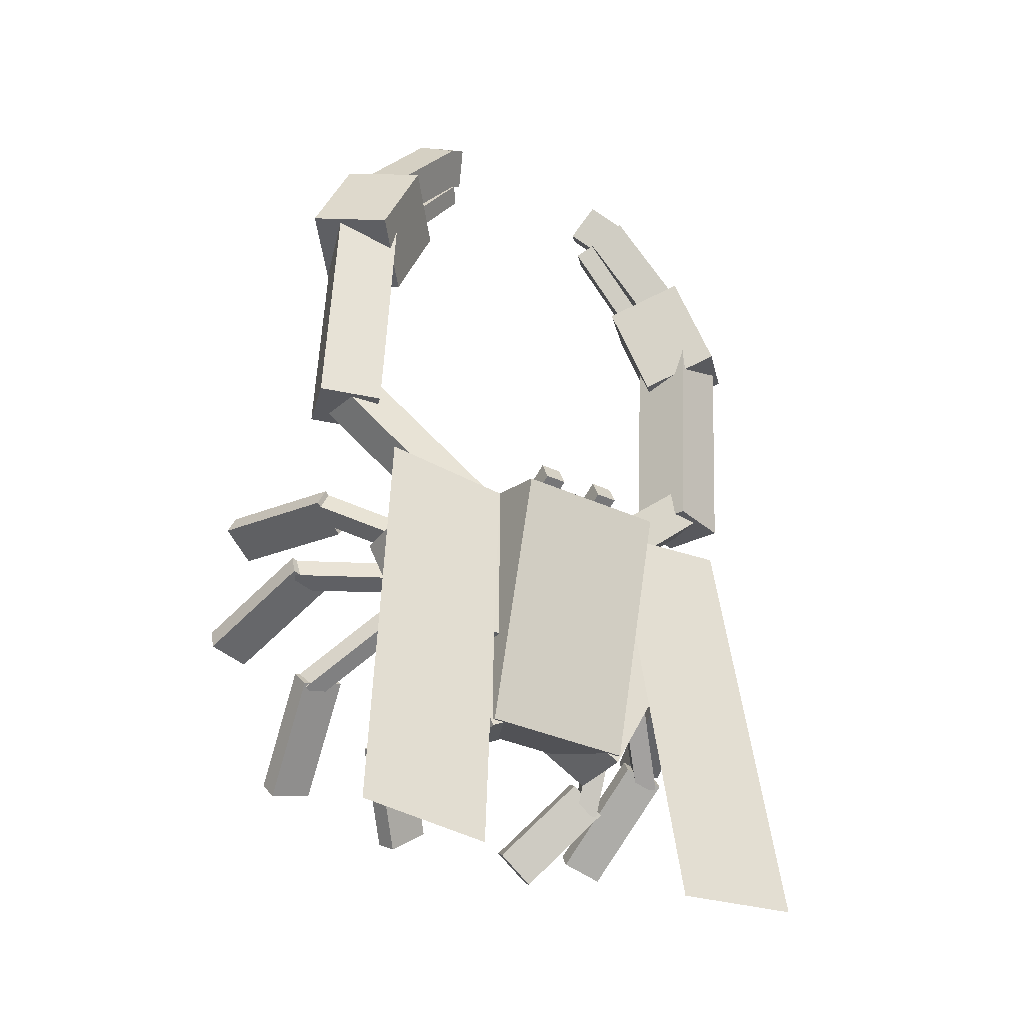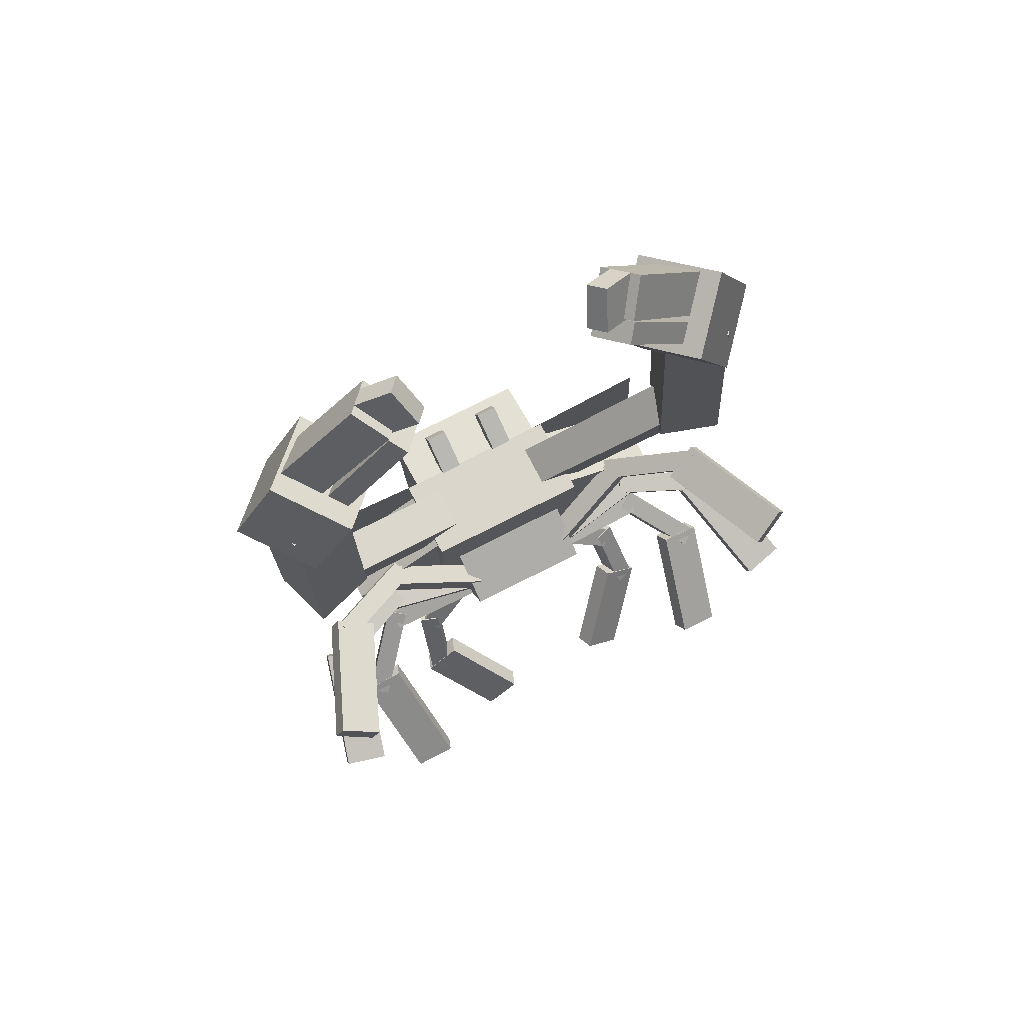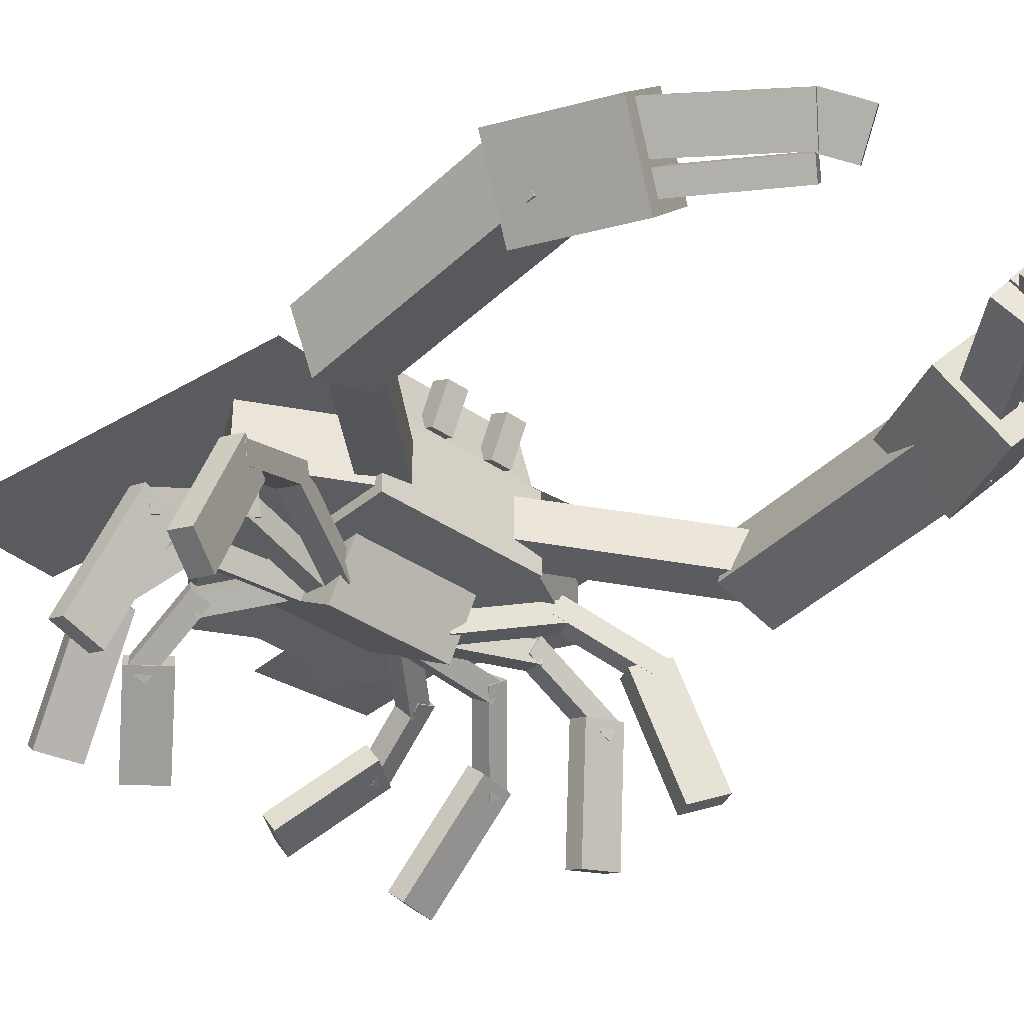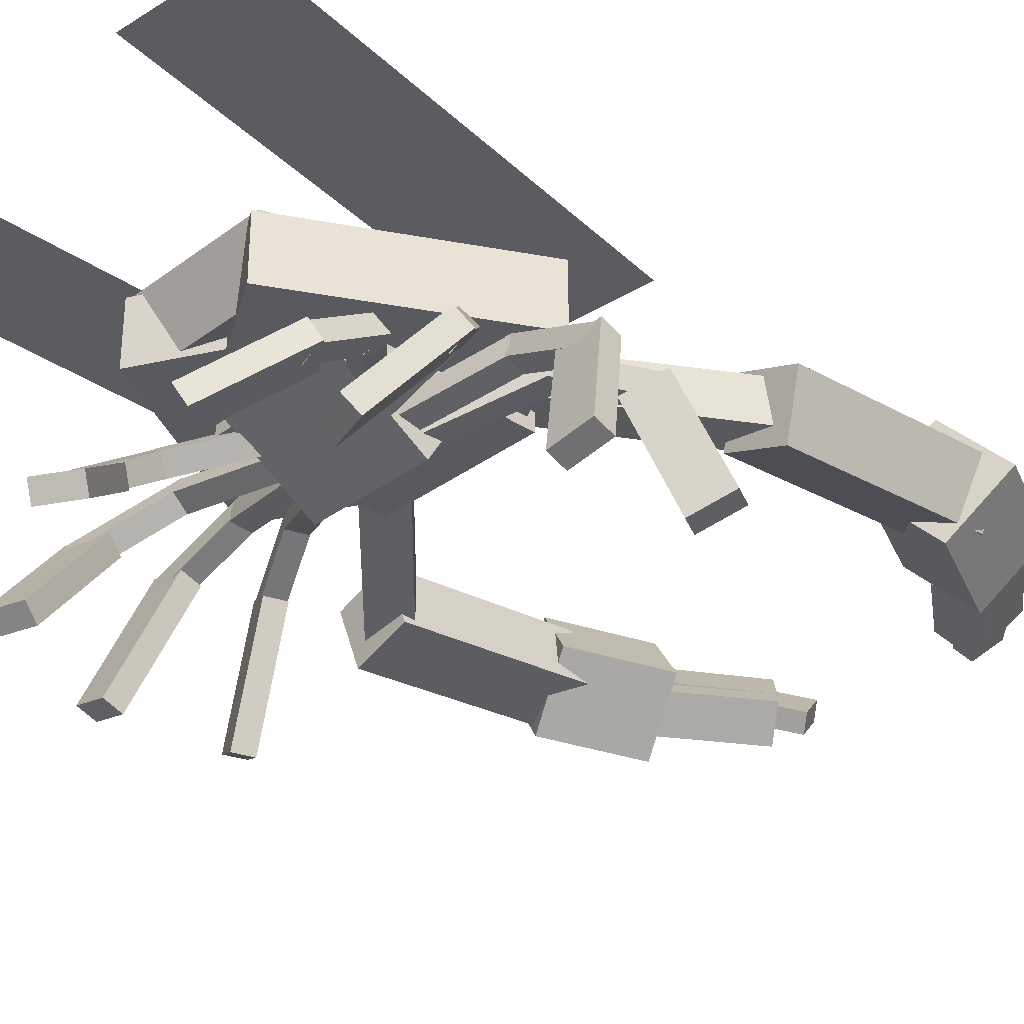
<metadata>
{"format":"obj","ext":"obj","renderer":"f3d","projection":"perspective","resolution":1024,"background":"white","views":[{"elev":-34.1,"azim":147.7,"up":"+Z"},{"elev":74.0,"azim":-27.1,"up":"+Z"},{"elev":-36.3,"azim":-42.4,"up":"+Y"},{"elev":-31.1,"azim":-133.5,"up":"+Y"}]}
</metadata>
<code>
o Head
v -0.275 0.487 0.3459
v 0.275 0.487 0.3459
v 0.275 0.762 0.3459
v -0.275 0.762 0.3459
v 0.275 0.487 -0.2041
v -0.275 0.487 -0.2041
v -0.275 0.762 -0.2041
v 0.275 0.762 -0.2041
v 0.2406 0.5215 0.3391
v 0.6024 0.5215 0.141
v 0.6024 0.7278 0.141
v 0.2406 0.7278 0.3391
v 0.2393 0.5215 -0.5224
v -0.1225 0.5215 -0.3243
v -0.1225 0.7278 -0.3243
v 0.2393 0.7278 -0.5224
v -0.6024 0.5214 0.141
v -0.2406 0.5214 0.3391
v -0.2406 0.7277 0.3391
v -0.6024 0.7277 0.141
v 0.1225 0.5214 -0.3243
v -0.2393 0.5214 -0.5224
v -0.2393 0.7277 -0.5224
v 0.1225 0.7277 -0.3243
v -0.2406 0.762 0.3459
v 0.2406 0.762 0.3459
v 0.2406 0.9606 0.2903
v -0.2406 0.9606 0.2903
v 0.2406 0.5395 -0.4485
v -0.2406 0.5395 -0.4485
v -0.2406 0.7381 -0.5041
v 0.2406 0.7381 -0.5041
v -0.2062 0.3172 0.06199
v 0.2062 0.3172 0.06199
v 0.2062 0.4934 0.1692
v -0.2062 0.4934 0.1692
v 0.2062 0.5673 -0.3492
v -0.2062 0.5673 -0.3492
v -0.2062 0.7435 -0.242
v 0.2062 0.7435 -0.242
v 0.06875 0.7469 0.3768
v 0.1375 0.7469 0.3768
v 0.1375 0.8704 0.4373
v 0.06875 0.8704 0.4373
v 0.1375 0.7771 0.3151
v 0.06875 0.7771 0.3151
v 0.06875 0.9006 0.3755
v 0.1375 0.9006 0.3755
v -0.1375 0.7469 0.3768
v -0.06875 0.7469 0.3768
v -0.06875 0.8704 0.4373
v -0.1375 0.8704 0.4373
v -0.06875 0.7771 0.3151
v -0.1375 0.7771 0.3151
v -0.1375 0.9006 0.3755
v -0.06875 0.9006 0.3755
f 1 2 3 4
f 5 6 7 8
f 4 3 8 7
f 6 5 2 1
f 6 1 4 7
f 2 5 8 3
f 9 10 11 12
f 13 14 15 16
f 12 11 16 15
f 14 13 10 9
f 14 9 12 15
f 10 13 16 11
f 17 18 19 20
f 21 22 23 24
f 20 19 24 23
f 22 21 18 17
f 22 17 20 23
f 18 21 24 19
f 25 26 27 28
f 29 30 31 32
f 28 27 32 31
f 30 29 26 25
f 30 25 28 31
f 26 29 32 27
f 33 34 35 36
f 37 38 39 40
f 36 35 40 39
f 38 37 34 33
f 38 33 36 39
f 34 37 40 35
f 41 42 43 44
f 45 46 47 48
f 44 43 48 47
f 46 45 42 41
f 46 41 44 47
f 42 45 48 43
f 49 50 51 52
f 53 54 55 56
f 52 51 56 55
f 54 53 50 49
f 54 49 52 55
f 50 53 56 51
o ArmLeft
v 0.6788 0.4324 0.8148
v 0.7726 0.4324 0.7143
v 0.7908 0.5677 0.7313
v 0.697 0.5677 0.8318
v 0.229 0.5694 0.2067
v 0.1352 0.5694 0.3072
v 0.1534 0.7046 0.3242
v 0.2472 0.7046 0.2237
v 0.5752 0.4987 1.44
v 0.7712 0.4348 1.446
v 0.8354 0.6301 1.43
v 0.6395 0.694 1.424
v 0.7764 0.3709 0.6929
v 0.5805 0.4348 0.6861
v 0.6447 0.6301 0.67
v 0.8407 0.5662 0.6768
v 0.4155 0.5393 1.57
v 0.6001 0.347 1.638
v 0.7698 0.5425 1.731
v 0.5852 0.7348 1.663
v 0.7412 0.3727 1.326
v 0.5566 0.565 1.258
v 0.7263 0.7605 1.351
v 0.9109 0.5683 1.418
v 0.3208 0.5507 1.89
v 0.4014 0.4543 1.946
v 0.4718 0.5518 2.013
v 0.3912 0.6482 1.957
v 0.6605 0.4859 1.627
v 0.58 0.5823 1.571
v 0.6504 0.6798 1.638
v 0.7309 0.5833 1.694
v 0.2675 0.4943 1.955
v 0.3078 0.4461 1.983
v 0.3475 0.5353 2.079
v 0.3072 0.5836 2.051
v 0.4118 0.4866 1.902
v 0.3716 0.5348 1.874
v 0.4113 0.6241 1.971
v 0.4516 0.5759 1.999
v 0.2863 0.5006 1.854
v 0.3669 0.4041 1.909
v 0.404 0.4531 1.94
v 0.3234 0.5495 1.885
v 0.6162 0.4224 1.581
v 0.5356 0.5188 1.526
v 0.5727 0.5678 1.556
v 0.6533 0.4713 1.612
v 0.2406 0.762 0.3459
v 0.6514 0.762 0.3835
v 0.776 0.8871 -0.9801
v 0.3652 0.8871 -1.018
f 57 58 59 60
f 61 62 63 64
f 60 59 64 63
f 62 61 58 57
f 62 57 60 63
f 58 61 64 59
f 65 66 67 68
f 69 70 71 72
f 68 67 72 71
f 70 69 66 65
f 70 65 68 71
f 66 69 72 67
f 73 74 75 76
f 77 78 79 80
f 76 75 80 79
f 78 77 74 73
f 78 73 76 79
f 74 77 80 75
f 81 82 83 84
f 85 86 87 88
f 84 83 88 87
f 86 85 82 81
f 86 81 84 87
f 82 85 88 83
f 89 90 91 92
f 93 94 95 96
f 92 91 96 95
f 94 93 90 89
f 94 89 92 95
f 90 93 96 91
f 97 98 99 100
f 101 102 103 104
f 100 99 104 103
f 102 101 98 97
f 102 97 100 103
f 98 101 104 99
f 108 107 106 105
o ArmRight
v -0.7726 0.4324 0.7143
v -0.6788 0.4324 0.8148
v -0.697 0.5677 0.8318
v -0.7908 0.5677 0.7313
v -0.1352 0.5694 0.3072
v -0.229 0.5694 0.2067
v -0.2472 0.7046 0.2237
v -0.1534 0.7046 0.3242
v -0.7712 0.4348 1.446
v -0.5752 0.4987 1.44
v -0.6395 0.694 1.424
v -0.8354 0.6301 1.43
v -0.5805 0.4348 0.6861
v -0.7764 0.3709 0.6929
v -0.8407 0.5662 0.6768
v -0.6447 0.6301 0.67
v -0.6001 0.347 1.638
v -0.4155 0.5393 1.57
v -0.5852 0.7348 1.663
v -0.7698 0.5425 1.731
v -0.5566 0.565 1.258
v -0.7412 0.3727 1.326
v -0.9109 0.5683 1.418
v -0.7263 0.7605 1.351
v -0.4014 0.4543 1.946
v -0.3208 0.5507 1.89
v -0.3912 0.6482 1.957
v -0.4718 0.5518 2.013
v -0.58 0.5823 1.571
v -0.6605 0.4859 1.627
v -0.7309 0.5833 1.694
v -0.6504 0.6798 1.638
v -0.3078 0.4461 1.983
v -0.2675 0.4943 1.955
v -0.3072 0.5836 2.051
v -0.3475 0.5353 2.079
v -0.3716 0.5348 1.874
v -0.4118 0.4866 1.902
v -0.4516 0.5759 1.999
v -0.4113 0.6241 1.971
v -0.3669 0.4041 1.909
v -0.2863 0.5006 1.854
v -0.3234 0.5495 1.885
v -0.404 0.4531 1.94
v -0.5356 0.5188 1.526
v -0.6162 0.4224 1.581
v -0.6533 0.4713 1.612
v -0.5727 0.5678 1.556
v -0.6514 0.762 0.3835
v -0.2406 0.762 0.3459
v -0.3652 0.8871 -1.018
v -0.776 0.8871 -0.9801
f 109 110 111 112
f 113 114 115 116
f 112 111 116 115
f 114 113 110 109
f 114 109 112 115
f 110 113 116 111
f 117 118 119 120
f 121 122 123 124
f 120 119 124 123
f 122 121 118 117
f 122 117 120 123
f 118 121 124 119
f 125 126 127 128
f 129 130 131 132
f 128 127 132 131
f 130 129 126 125
f 130 125 128 131
f 126 129 132 127
f 133 134 135 136
f 137 138 139 140
f 136 135 140 139
f 138 137 134 133
f 138 133 136 139
f 134 137 140 135
f 141 142 143 144
f 145 146 147 148
f 144 143 148 147
f 146 145 142 141
f 146 141 144 147
f 142 145 148 143
f 149 150 151 152
f 153 154 155 156
f 152 151 156 155
f 154 153 150 149
f 154 149 152 155
f 150 153 156 151
f 160 159 158 157
o LegLeftFront
v 0.1719 0.3779 0.104
v 0.4657 0.475 0.2538
v 0.4459 0.5407 0.2501
v 0.1521 0.4436 0.1002
v 0.4954 0.4804 0.1921
v 0.2016 0.3833 0.04223
v 0.1818 0.449 0.03847
v 0.4756 0.5461 0.1883
v 0.415 0.4921 0.2317
v 0.7002 0.3457 0.356
v 0.7245 0.4077 0.3732
v 0.4394 0.554 0.2489
v 0.7299 0.3511 0.2943
v 0.4447 0.4975 0.17
v 0.4691 0.5595 0.1871
v 0.7542 0.4131 0.3114
v 0.615 0.3675 0.3162
v 0.7731 -0.01103 0.3591
v 0.8854 0.04248 0.4177
v 0.7273 0.4211 0.3749
v 0.8028 -0.005607 0.2973
v 0.6447 0.373 0.2545
v 0.757 0.4265 0.3132
v 0.9151 0.04791 0.356
f 161 162 163 164
f 165 166 167 168
f 164 163 168 167
f 166 165 162 161
f 166 161 164 167
f 162 165 168 163
f 169 170 171 172
f 173 174 175 176
f 172 171 176 175
f 174 173 170 169
f 174 169 172 175
f 170 173 176 171
f 177 178 179 180
f 181 182 183 184
f 180 179 184 183
f 182 181 178 177
f 182 177 180 183
f 178 181 184 179
o LegLeftMiddleFront
v 0.1735 0.3843 0.03014
v 0.5069 0.434 0.097
v 0.4946 0.5006 0.1089
v 0.1611 0.4508 0.04208
v 0.5182 0.448 0.03063
v 0.1847 0.3983 -0.03623
v 0.1723 0.4648 -0.02429
v 0.5058 0.5146 0.04257
v 0.4602 0.4488 0.09744
v 0.7761 0.3152 0.07419
v 0.8031 0.376 0.09156
v 0.4872 0.5096 0.1148
v 0.7788 0.333 0.007833
v 0.4629 0.4666 0.03108
v 0.4899 0.5274 0.04846
v 0.8058 0.3938 0.02521
v 0.6817 0.3493 0.08194
v 0.7873 -0.02583 -0.05331
v 0.9202 0.006557 -0.03934
v 0.8146 0.3817 0.09591
v 0.7884 -0.002253 -0.1179
v 0.6827 0.3729 0.01737
v 0.8156 0.4052 0.03134
v 0.9213 0.03013 -0.1039
f 185 186 187 188
f 189 190 191 192
f 188 187 192 191
f 190 189 186 185
f 190 185 188 191
f 186 189 192 187
f 193 194 195 196
f 197 198 199 200
f 196 195 200 199
f 198 197 194 193
f 198 193 196 199
f 194 197 200 195
f 201 202 203 204
f 205 206 207 208
f 204 203 208 207
f 206 205 202 201
f 206 201 204 207
f 202 205 208 203
o LegLeftMiddleBack
v 0.1771 0.3868 -0.04998
v 0.5148 0.406 -0.1111
v 0.518 0.4647 -0.07546
v 0.1803 0.4455 -0.01429
v 0.5024 0.4416 -0.1686
v 0.1647 0.4224 -0.1075
v 0.1678 0.4811 -0.07176
v 0.5055 0.5003 -0.1329
v 0.4724 0.4342 -0.08011
v 0.6607 0.2313 -0.284
v 0.716 0.2704 -0.2717
v 0.5277 0.4732 -0.06788
v 0.6448 0.2708 -0.338
v 0.4565 0.4737 -0.1341
v 0.5118 0.5127 -0.1219
v 0.7001 0.3098 -0.3257
v 0.5928 0.2714 -0.2317
v 0.5321 -0.0431 -0.4916
v 0.6648 -0.03889 -0.5276
v 0.7254 0.2756 -0.2677
v 0.5171 0.001328 -0.5419
v 0.5777 0.3159 -0.282
v 0.7103 0.3201 -0.318
v 0.6497 0.005541 -0.5779
f 209 210 211 212
f 213 214 215 216
f 212 211 216 215
f 214 213 210 209
f 214 209 212 215
f 210 213 216 211
f 217 218 219 220
f 221 222 223 224
f 220 219 224 223
f 222 221 218 217
f 222 217 220 223
f 218 221 224 219
f 225 226 227 228
f 229 230 231 232
f 228 227 232 231
f 230 229 226 225
f 230 225 228 231
f 226 229 232 227
o LegLeftBack
v 0.1717 0.4358 -0.1034
v 0.3701 0.373 -0.2831
v 0.4121 0.418 -0.2525
v 0.2136 0.4807 -0.07278
v 0.3477 0.4226 -0.3252
v 0.1492 0.4853 -0.1455
v 0.1912 0.5303 -0.1148
v 0.3897 0.4676 -0.2945
v 0.3567 0.4004 -0.2378
v 0.3847 0.2525 -0.4679
v 0.4491 0.2756 -0.475
v 0.421 0.4235 -0.2448
v 0.3616 0.3056 -0.5049
v 0.3335 0.4535 -0.2747
v 0.3979 0.4766 -0.2818
v 0.4259 0.3287 -0.5119
v 0.348 0.2868 -0.3913
v 0.1747 0.09448 -0.6175
v 0.2865 0.08765 -0.6973
v 0.4597 0.28 -0.4711
v 0.1547 0.1514 -0.6505
v 0.3279 0.3437 -0.4243
v 0.4397 0.3369 -0.504
v 0.2665 0.1445 -0.7303
f 233 234 235 236
f 237 238 239 240
f 236 235 240 239
f 238 237 234 233
f 238 233 236 239
f 234 237 240 235
f 241 242 243 244
f 245 246 247 248
f 244 243 248 247
f 246 245 242 241
f 246 241 244 247
f 242 245 248 243
f 249 250 251 252
f 253 254 255 256
f 252 251 256 255
f 254 253 250 249
f 254 249 252 255
f 250 253 256 251
o LegRightFront
v -0.4657 0.475 0.2538
v -0.1719 0.3779 0.104
v -0.1521 0.4436 0.1002
v -0.4459 0.5407 0.2501
v -0.2016 0.3833 0.04223
v -0.4954 0.4804 0.1921
v -0.4756 0.5461 0.1883
v -0.1818 0.449 0.03847
v -0.7002 0.3457 0.356
v -0.415 0.4921 0.2317
v -0.4394 0.554 0.2489
v -0.7245 0.4077 0.3732
v -0.4447 0.4975 0.17
v -0.7299 0.3511 0.2943
v -0.7542 0.4131 0.3114
v -0.4691 0.5595 0.1871
v -0.7731 -0.01103 0.3591
v -0.615 0.3675 0.3162
v -0.7273 0.4211 0.3749
v -0.8854 0.04248 0.4177
v -0.6447 0.373 0.2545
v -0.8028 -0.005607 0.2973
v -0.9151 0.04791 0.356
v -0.757 0.4265 0.3132
f 257 258 259 260
f 261 262 263 264
f 260 259 264 263
f 262 261 258 257
f 262 257 260 263
f 258 261 264 259
f 265 266 267 268
f 269 270 271 272
f 268 267 272 271
f 270 269 266 265
f 270 265 268 271
f 266 269 272 267
f 273 274 275 276
f 277 278 279 280
f 276 275 280 279
f 278 277 274 273
f 278 273 276 279
f 274 277 280 275
o LegRightMiddleFront
v -0.5069 0.434 0.097
v -0.1735 0.3843 0.03014
v -0.1611 0.4508 0.04208
v -0.4946 0.5006 0.1089
v -0.1847 0.3983 -0.03623
v -0.5182 0.448 0.03063
v -0.5058 0.5146 0.04257
v -0.1723 0.4648 -0.02429
v -0.7761 0.3152 0.07419
v -0.4602 0.4488 0.09744
v -0.4872 0.5096 0.1148
v -0.8031 0.376 0.09156
v -0.4629 0.4666 0.03108
v -0.7788 0.333 0.007833
v -0.8058 0.3938 0.02521
v -0.4899 0.5274 0.04846
v -0.7873 -0.02583 -0.05331
v -0.6817 0.3493 0.08194
v -0.8146 0.3817 0.09591
v -0.9202 0.006557 -0.03934
v -0.6827 0.3729 0.01737
v -0.7884 -0.002253 -0.1179
v -0.9213 0.03013 -0.1039
v -0.8156 0.4052 0.03134
f 281 282 283 284
f 285 286 287 288
f 284 283 288 287
f 286 285 282 281
f 286 281 284 287
f 282 285 288 283
f 289 290 291 292
f 293 294 295 296
f 292 291 296 295
f 294 293 290 289
f 294 289 292 295
f 290 293 296 291
f 297 298 299 300
f 301 302 303 304
f 300 299 304 303
f 302 301 298 297
f 302 297 300 303
f 298 301 304 299
o LegRightMiddleBack
v -0.5148 0.406 -0.1111
v -0.1771 0.3868 -0.04998
v -0.1803 0.4455 -0.01429
v -0.518 0.4647 -0.07546
v -0.1647 0.4224 -0.1075
v -0.5024 0.4416 -0.1686
v -0.5055 0.5003 -0.1329
v -0.1678 0.4811 -0.07176
v -0.6607 0.2313 -0.284
v -0.4724 0.4342 -0.08011
v -0.5277 0.4732 -0.06788
v -0.716 0.2704 -0.2717
v -0.4565 0.4737 -0.1341
v -0.6448 0.2708 -0.338
v -0.7001 0.3098 -0.3257
v -0.5118 0.5127 -0.1219
v -0.5321 -0.0431 -0.4916
v -0.5928 0.2714 -0.2317
v -0.7254 0.2756 -0.2677
v -0.6648 -0.03889 -0.5276
v -0.5777 0.3159 -0.282
v -0.5171 0.001328 -0.5419
v -0.6497 0.00554 -0.5779
v -0.7103 0.3201 -0.318
f 305 306 307 308
f 309 310 311 312
f 308 307 312 311
f 310 309 306 305
f 310 305 308 311
f 306 309 312 307
f 313 314 315 316
f 317 318 319 320
f 316 315 320 319
f 318 317 314 313
f 318 313 316 319
f 314 317 320 315
f 321 322 323 324
f 325 326 327 328
f 324 323 328 327
f 326 325 322 321
f 326 321 324 327
f 322 325 328 323
o LegRightBack
v -0.3701 0.373 -0.2831
v -0.1717 0.4358 -0.1034
v -0.2136 0.4807 -0.07278
v -0.4121 0.418 -0.2525
v -0.1492 0.4853 -0.1455
v -0.3477 0.4226 -0.3252
v -0.3897 0.4676 -0.2945
v -0.1912 0.5303 -0.1148
v -0.3847 0.2525 -0.4679
v -0.3567 0.4004 -0.2378
v -0.421 0.4235 -0.2448
v -0.4491 0.2756 -0.475
v -0.3335 0.4535 -0.2747
v -0.3616 0.3056 -0.5049
v -0.4259 0.3287 -0.5119
v -0.3979 0.4766 -0.2818
v -0.1747 0.09448 -0.6175
v -0.348 0.2868 -0.3913
v -0.4597 0.28 -0.4711
v -0.2865 0.08765 -0.6973
v -0.3279 0.3437 -0.4243
v -0.1547 0.1514 -0.6505
v -0.2665 0.1445 -0.7303
v -0.4397 0.3369 -0.504
f 329 330 331 332
f 333 334 335 336
f 332 331 336 335
f 334 333 330 329
f 334 329 332 335
f 330 333 336 331
f 337 338 339 340
f 341 342 343 344
f 340 339 344 343
f 342 341 338 337
f 342 337 340 343
f 338 341 344 339
f 345 346 347 348
f 349 350 351 352
f 348 347 352 351
f 350 349 346 345
f 350 345 348 351
f 346 349 352 347

</code>
